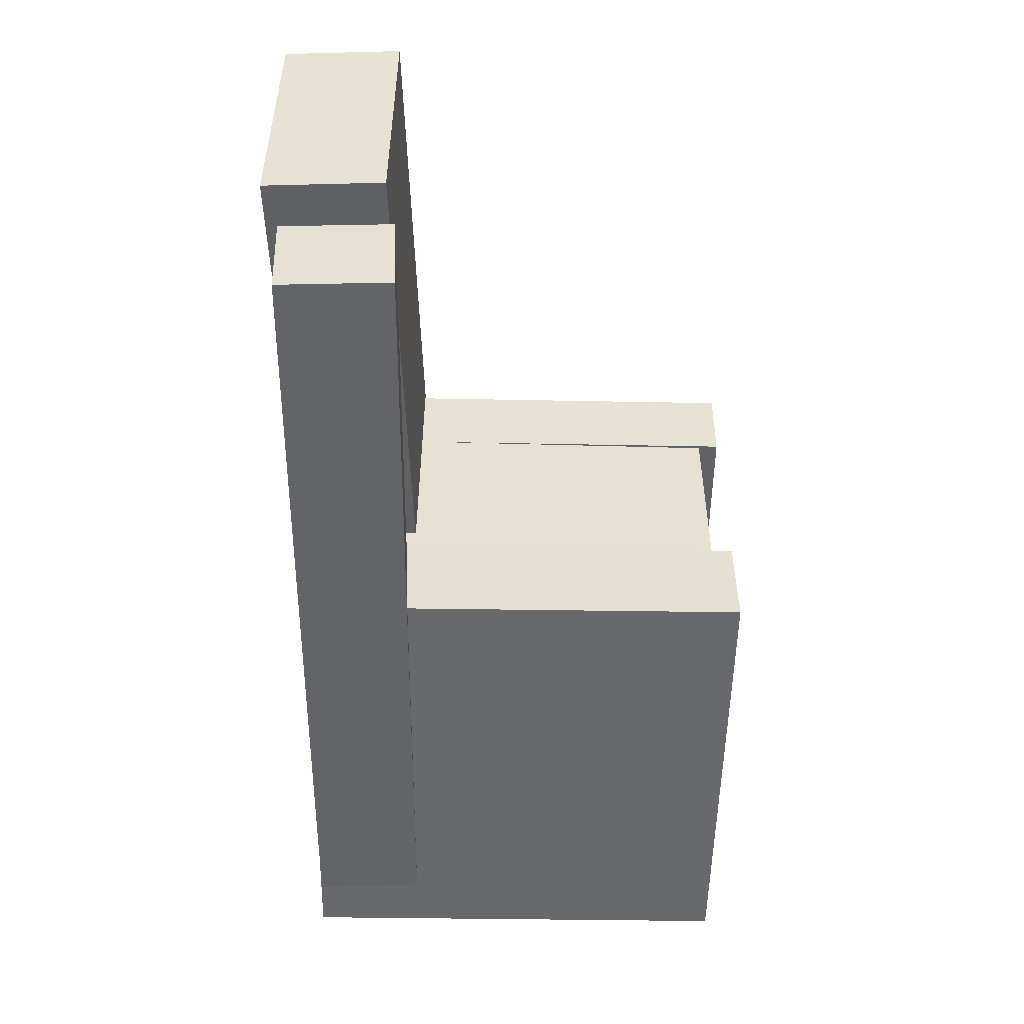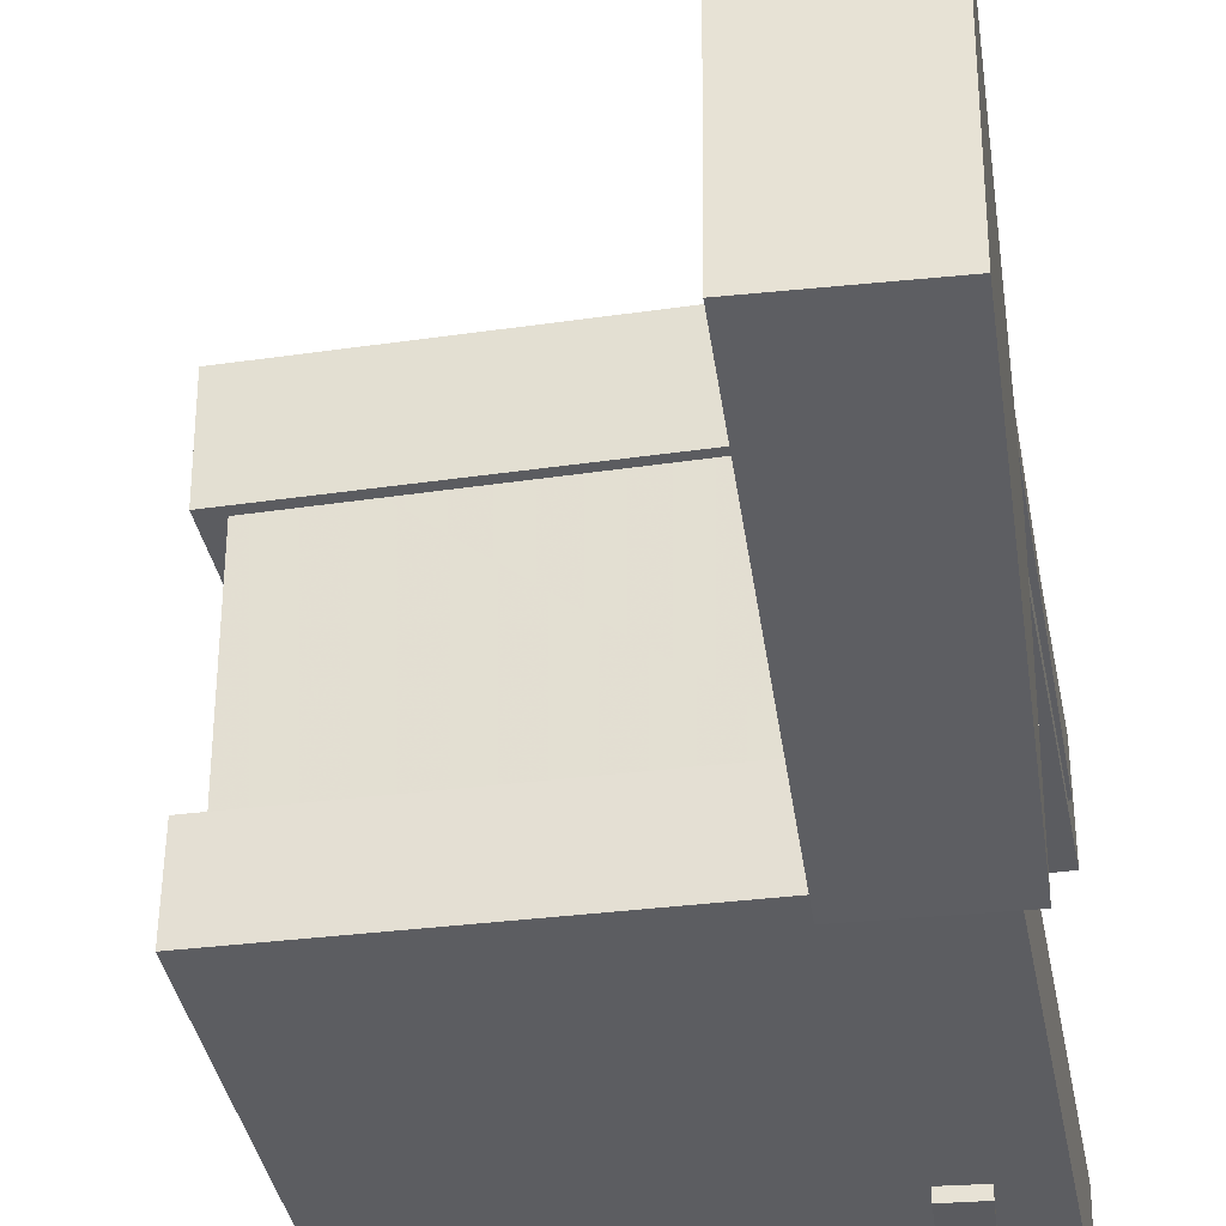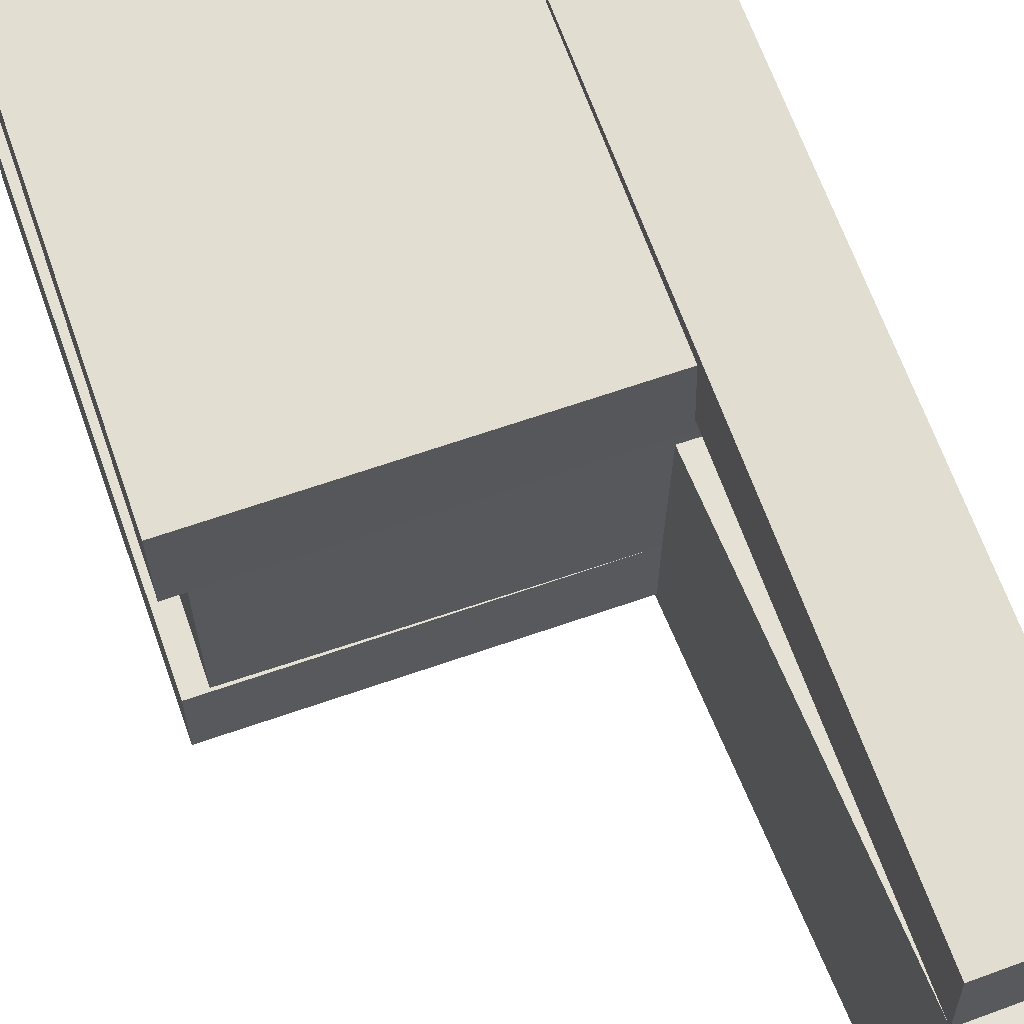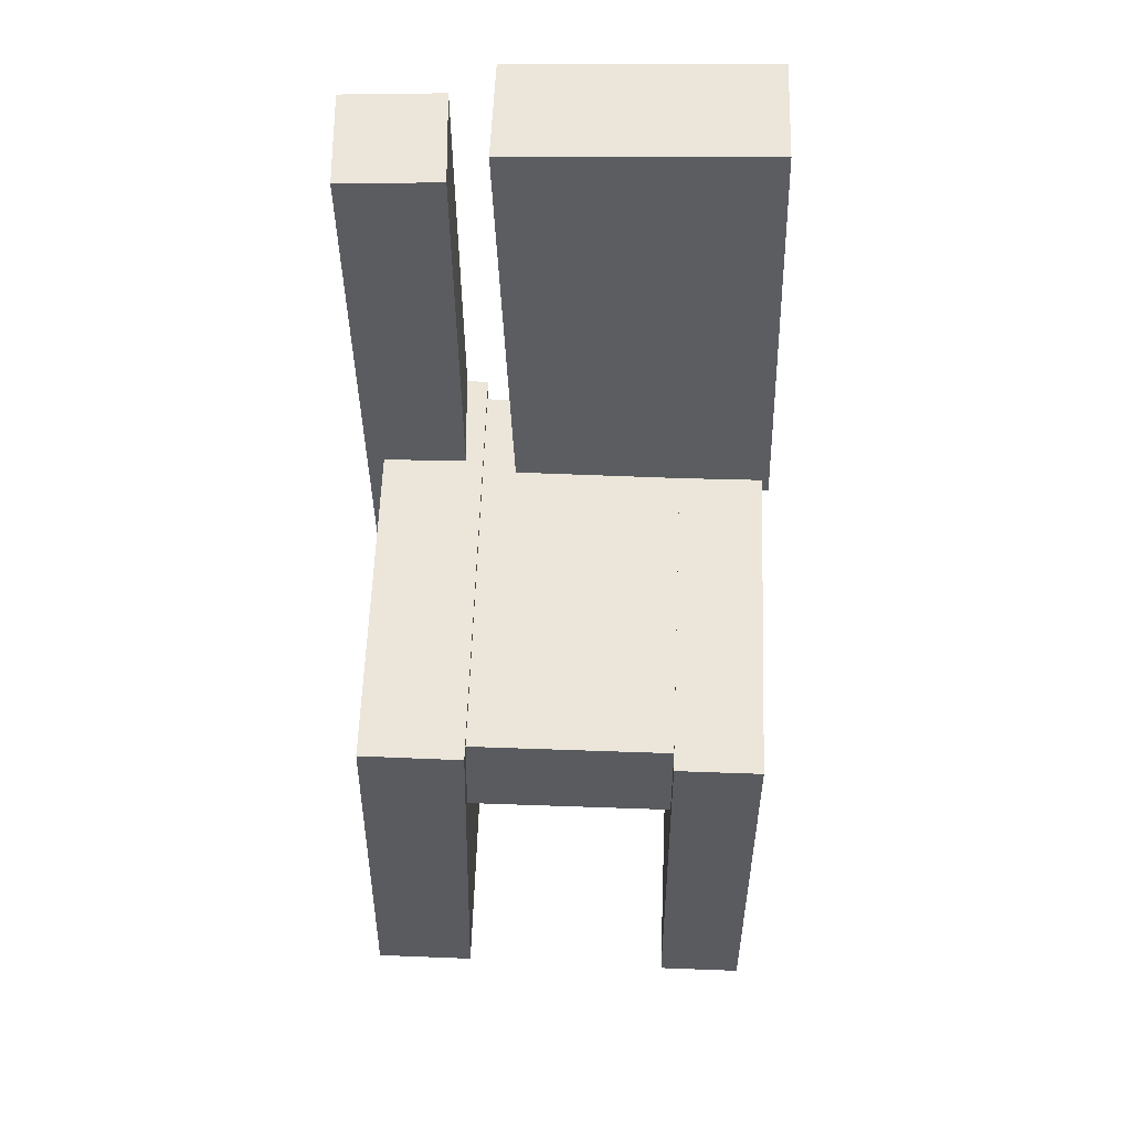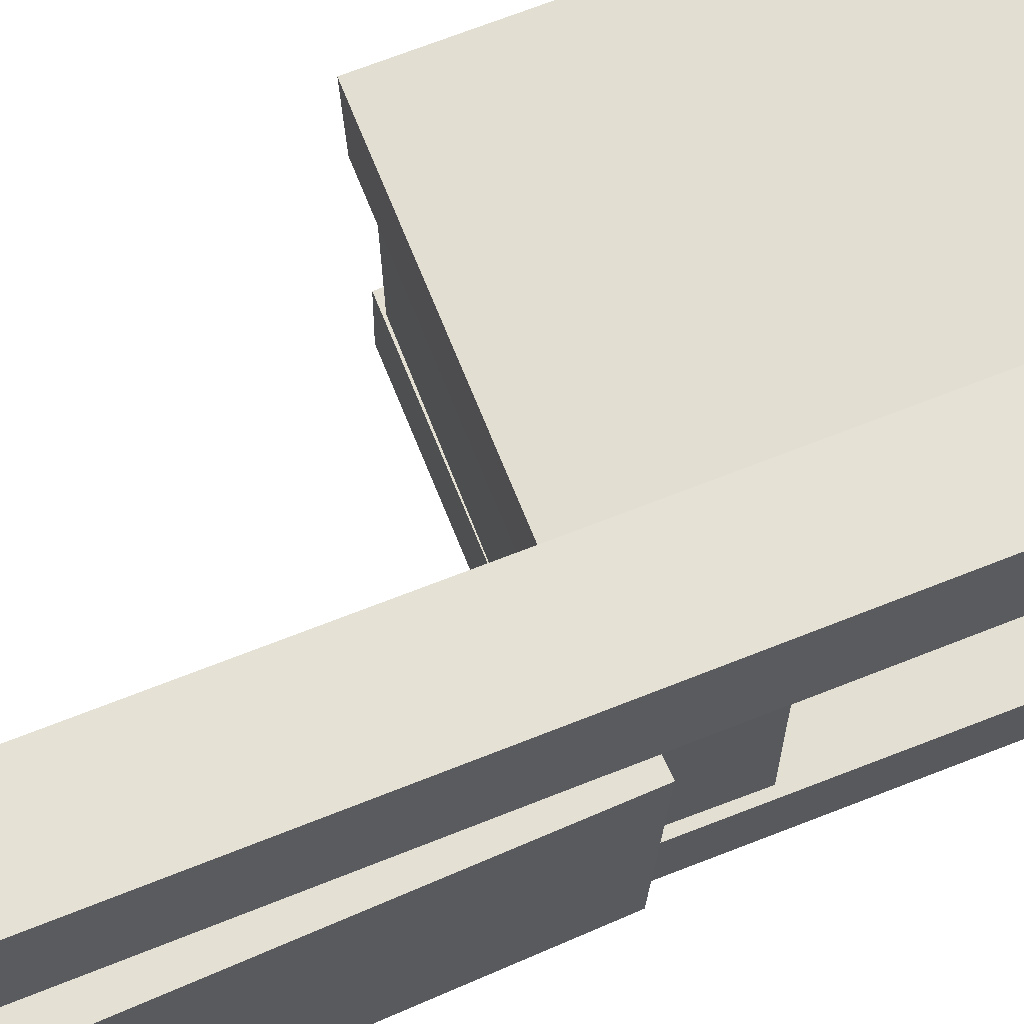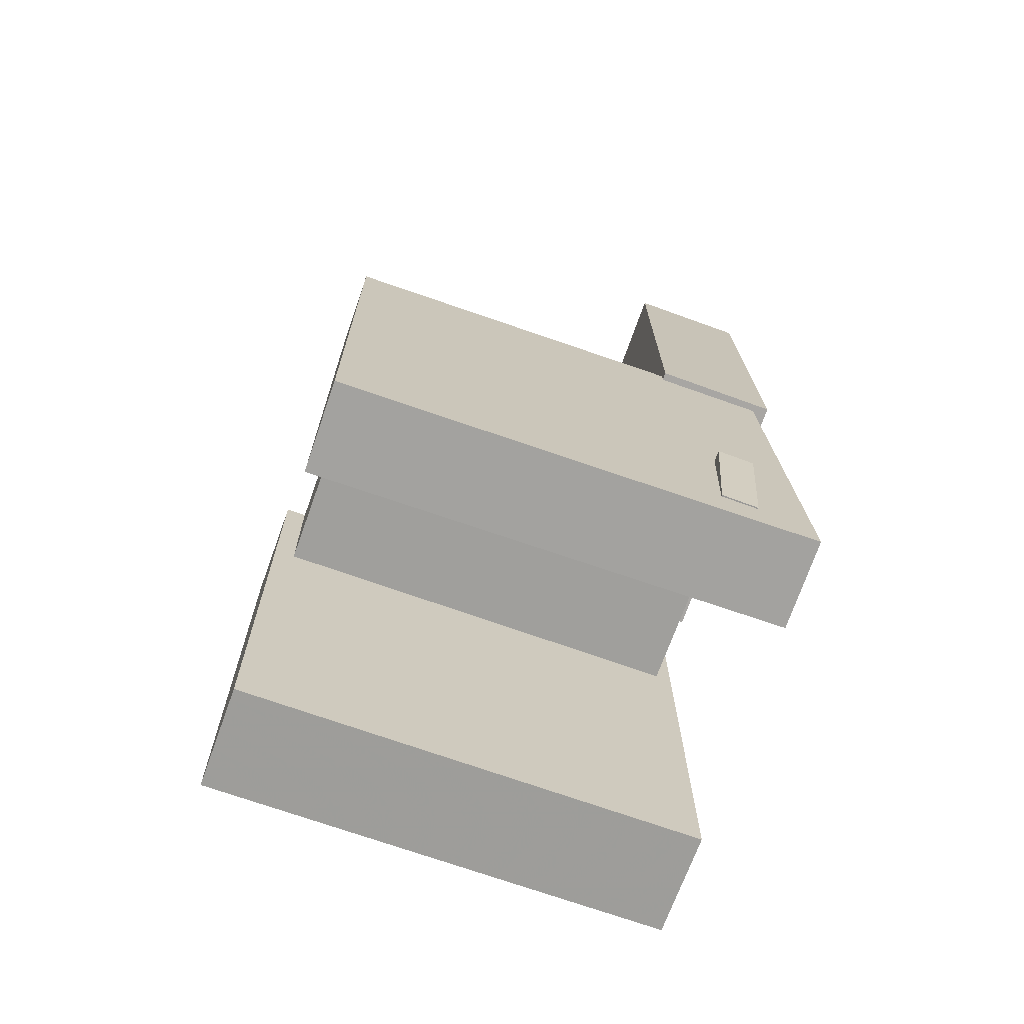
<metadata>
{"format":"obj","ext":"obj","renderer":"f3d","projection":"perspective","resolution":1024,"background":"white","views":[{"elev":38.8,"azim":0.0,"up":"+Y"},{"elev":-36.6,"azim":-170.3,"up":"+Z"},{"elev":66.8,"azim":159.9,"up":"+Z"},{"elev":56.0,"azim":91.8,"up":"+Y"},{"elev":66.7,"azim":-112.3,"up":"+Z"},{"elev":-72.0,"azim":160.1,"up":"+Y"}]}
</metadata>
<code>
v -0.2137 -0.3968 0.09377
v -0.2136 -0.3945 0.1836
v -0.2068 0.02407 0.0831
v -0.2067 0.02635 0.1729
v 0.1834 -0.4034 0.09346
v 0.1835 -0.4011 0.1833
v 0.1903 0.0175 0.08279
v 0.1904 0.01978 0.1726
f 1.0 7.0 5.0
f 1.0 3.0 7.0
f 1.0 4.0 3.0
f 1.0 2.0 4.0
f 3.0 8.0 7.0
f 3.0 4.0 8.0
f 5.0 7.0 8.0
f 5.0 8.0 6.0
f 1.0 5.0 6.0
f 1.0 6.0 2.0
f 2.0 6.0 8.0
f 2.0 8.0 4.0
v -0.1578 -0.3655 -0.1762
v -0.1581 -0.363 -0.1375
v -0.1638 -0.2581 -0.1832
v -0.1642 -0.2556 -0.1445
v -0.1271 -0.3637 -0.1761
v -0.1275 -0.3612 -0.1373
v -0.1331 -0.2564 -0.183
v -0.1335 -0.2539 -0.1443
f 9.0 15.0 13.0
f 9.0 11.0 15.0
f 9.0 12.0 11.0
f 9.0 10.0 12.0
f 11.0 16.0 15.0
f 11.0 12.0 16.0
f 13.0 15.0 16.0
f 13.0 16.0 14.0
f 9.0 13.0 14.0
f 9.0 14.0 10.0
f 10.0 14.0 16.0
f 10.0 16.0 12.0
v -0.2143 -0.01112 0.05182
v -0.1093 -0.00786 0.05247
v -0.2272 0.3994 0.06615
v -0.1221 0.4027 0.0668
v -0.2132 -0.003063 -0.178
v -0.1081 0.0001975 -0.1774
v -0.226 0.4075 -0.1637
v -0.1209 0.4107 -0.1631
f 17.0 23.0 21.0
f 17.0 19.0 23.0
f 17.0 20.0 19.0
f 17.0 18.0 20.0
f 19.0 24.0 23.0
f 19.0 20.0 24.0
f 21.0 23.0 24.0
f 21.0 24.0 22.0
f 17.0 21.0 22.0
f 17.0 22.0 18.0
f 18.0 22.0 24.0
f 18.0 24.0 20.0
v -0.205 -0.4007 -0.1762
v -0.206 -0.4016 -0.1014
v -0.2003 0.01531 -0.1716
v -0.2012 0.01449 -0.09675
v 0.1871 -0.4053 -0.1712
v 0.1862 -0.4061 -0.09631
v 0.1919 0.0108 -0.1666
v 0.1909 0.009981 -0.09171
f 25.0 31.0 29.0
f 25.0 27.0 31.0
f 25.0 28.0 27.0
f 25.0 26.0 28.0
f 27.0 32.0 31.0
f 27.0 28.0 32.0
f 29.0 31.0 32.0
f 29.0 32.0 30.0
f 25.0 29.0 30.0
f 25.0 30.0 26.0
f 26.0 30.0 32.0
f 26.0 32.0 28.0
v -0.1185 -0.3388 0.09748
v -0.2151 -0.3382 0.1019
v -0.1139 0.3824 0.09978
v -0.2105 0.383 0.1042
v -0.1145 -0.3392 0.1867
v -0.211 -0.3386 0.1911
v -0.1099 0.3821 0.189
v -0.2065 0.3827 0.1934
f 33.0 39.0 37.0
f 33.0 35.0 39.0
f 33.0 36.0 35.0
f 33.0 34.0 36.0
f 35.0 40.0 39.0
f 35.0 36.0 40.0
f 37.0 39.0 40.0
f 37.0 40.0 38.0
f 33.0 37.0 38.0
f 33.0 38.0 34.0
f 34.0 38.0 40.0
f 34.0 40.0 36.0
v -0.1921 0.01459 -0.154
v -0.1942 -0.09079 -0.1531
v -0.1924 0.01722 0.1471
v -0.1945 -0.08816 0.148
v 0.173 0.007231 -0.1535
v 0.1709 -0.09815 -0.1526
v 0.1727 0.009862 0.1475
v 0.1706 -0.09552 0.1485
f 41.0 47.0 45.0
f 41.0 43.0 47.0
f 41.0 44.0 43.0
f 41.0 42.0 44.0
f 43.0 48.0 47.0
f 43.0 44.0 48.0
f 45.0 47.0 48.0
f 45.0 48.0 46.0
f 41.0 45.0 46.0
f 41.0 46.0 42.0
f 42.0 46.0 48.0
f 42.0 48.0 44.0

</code>
